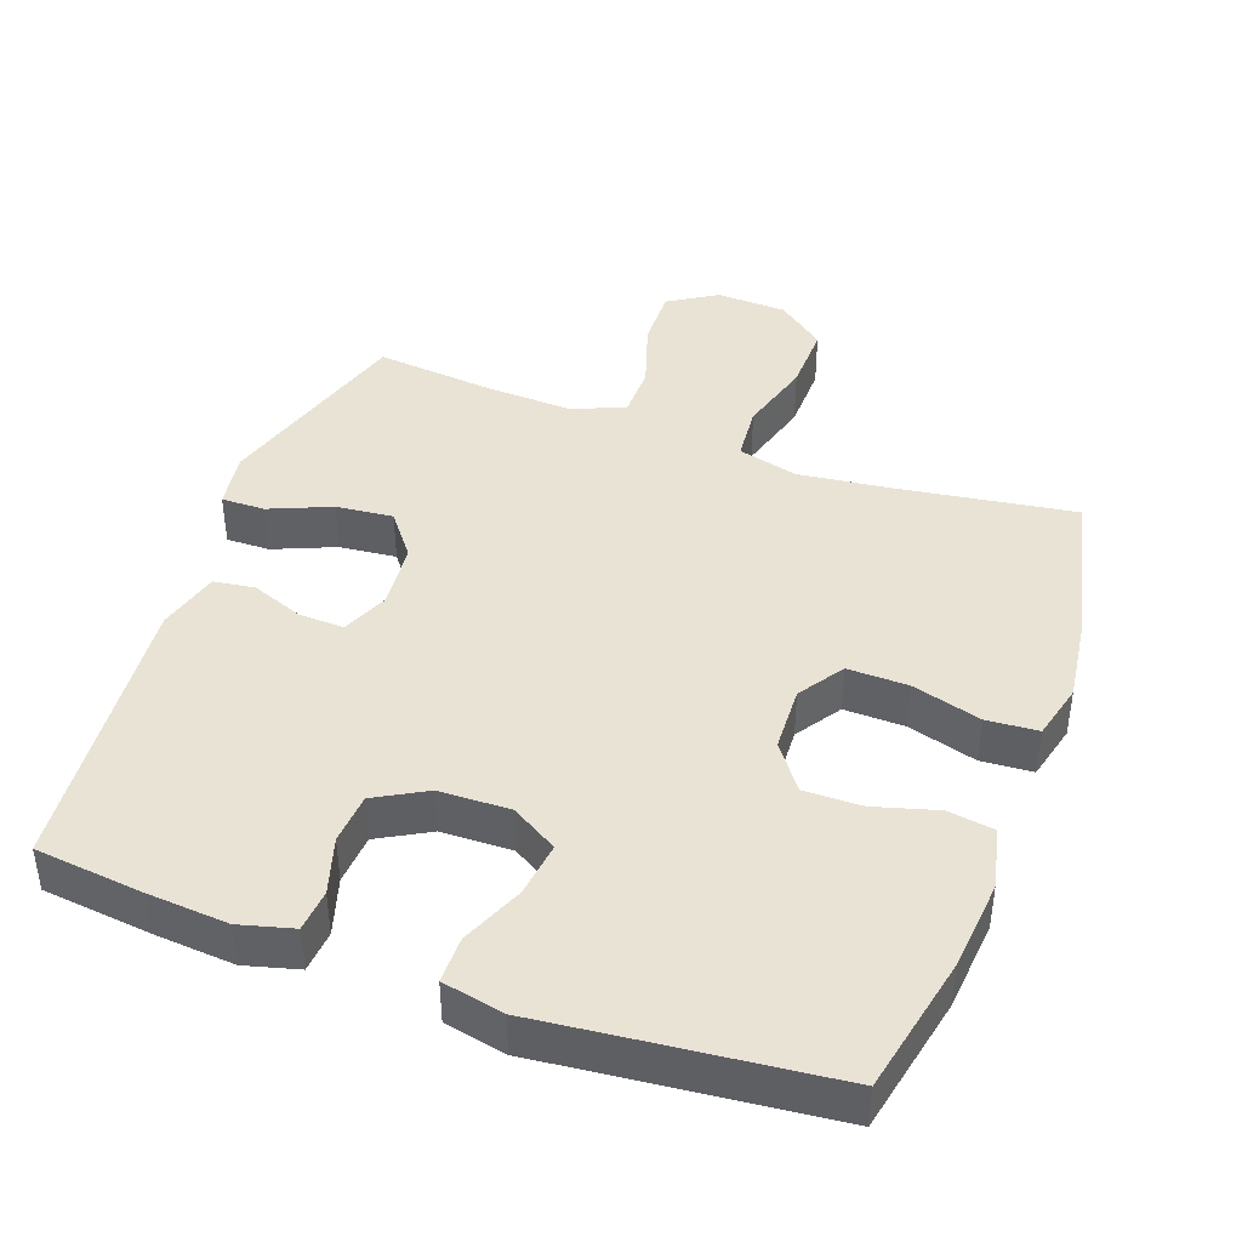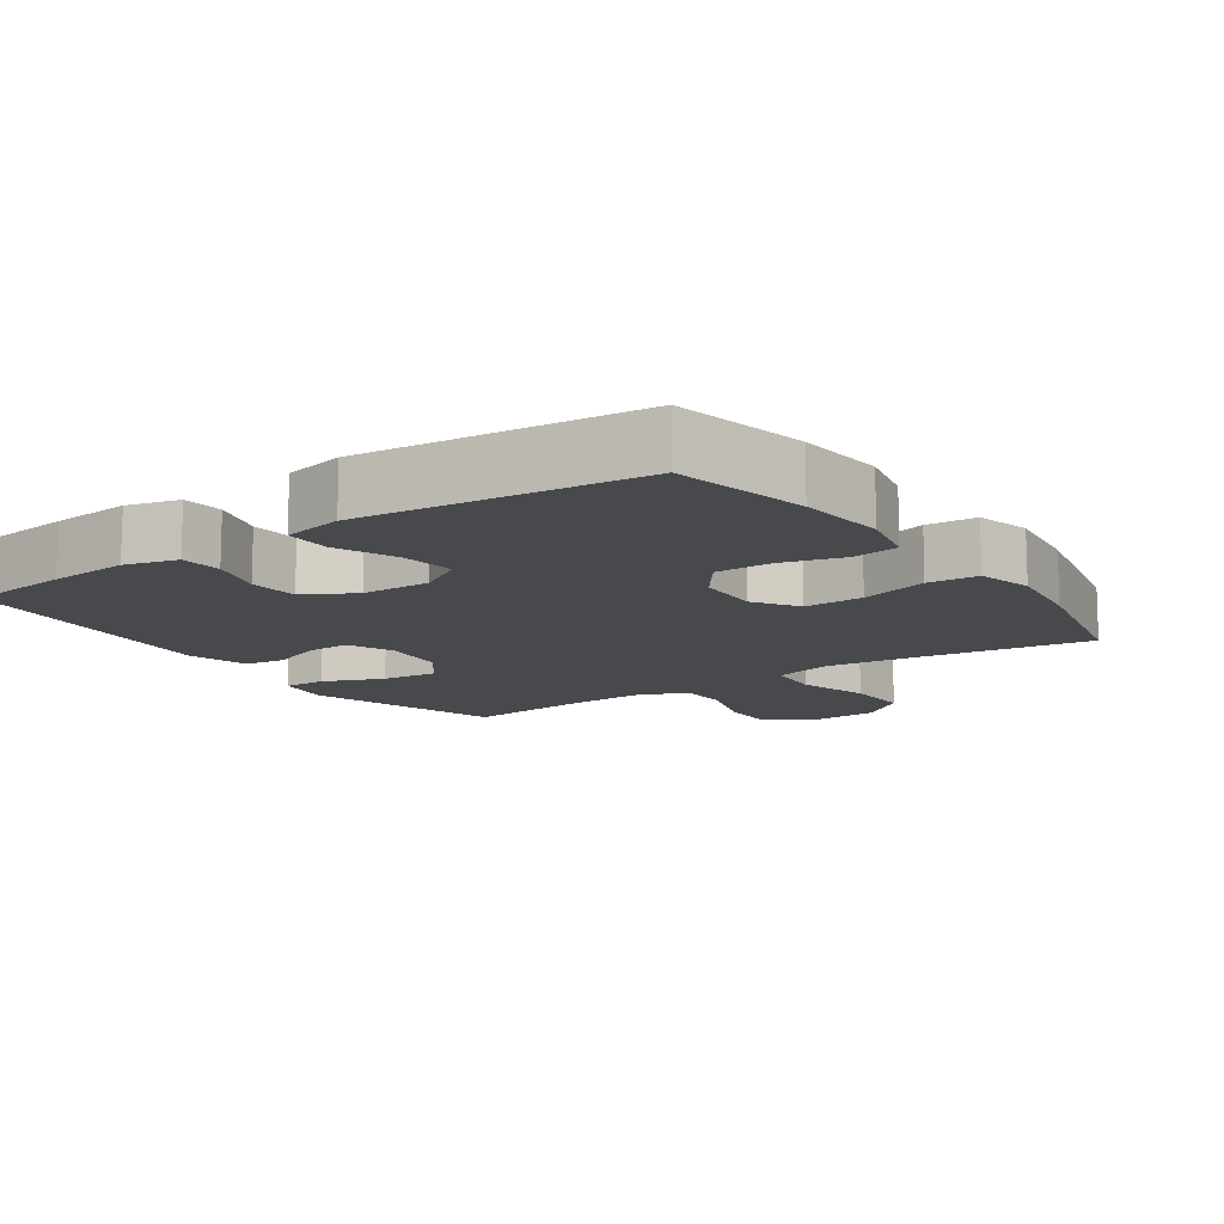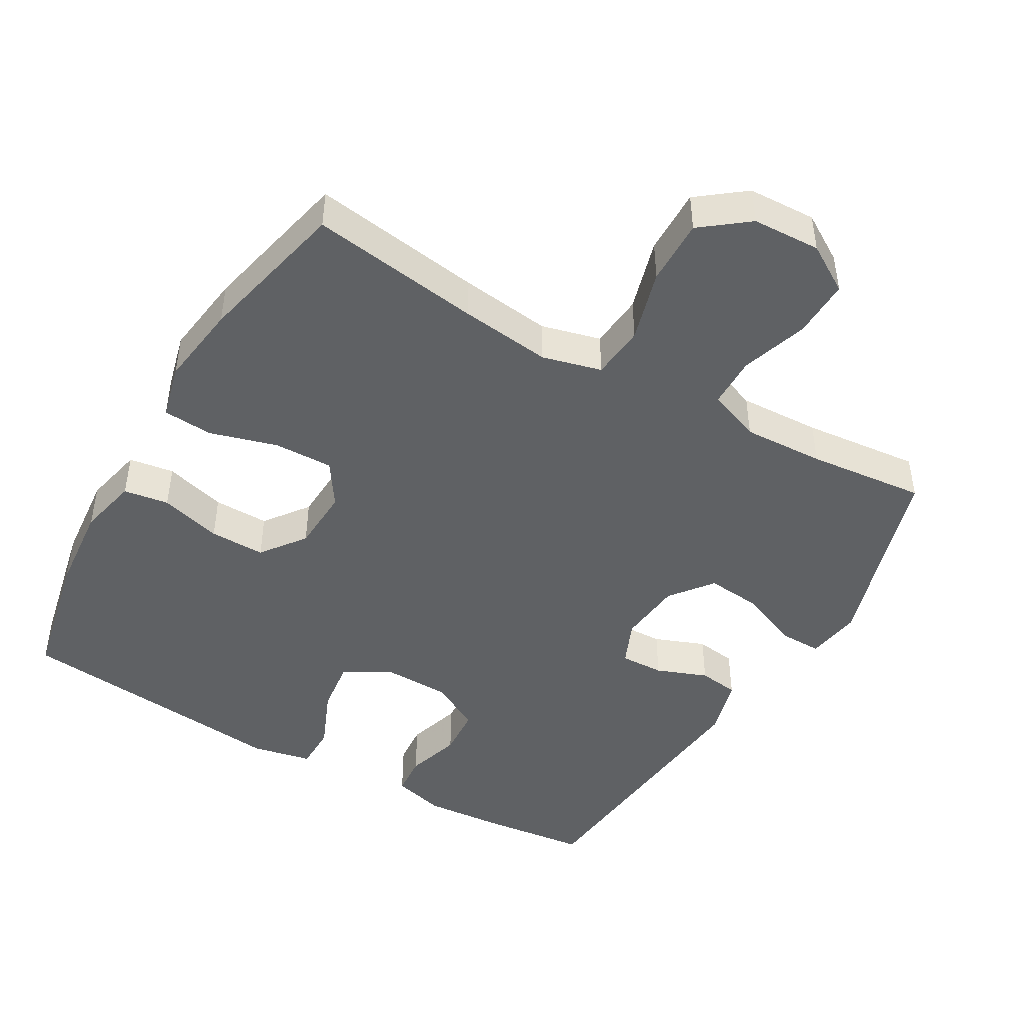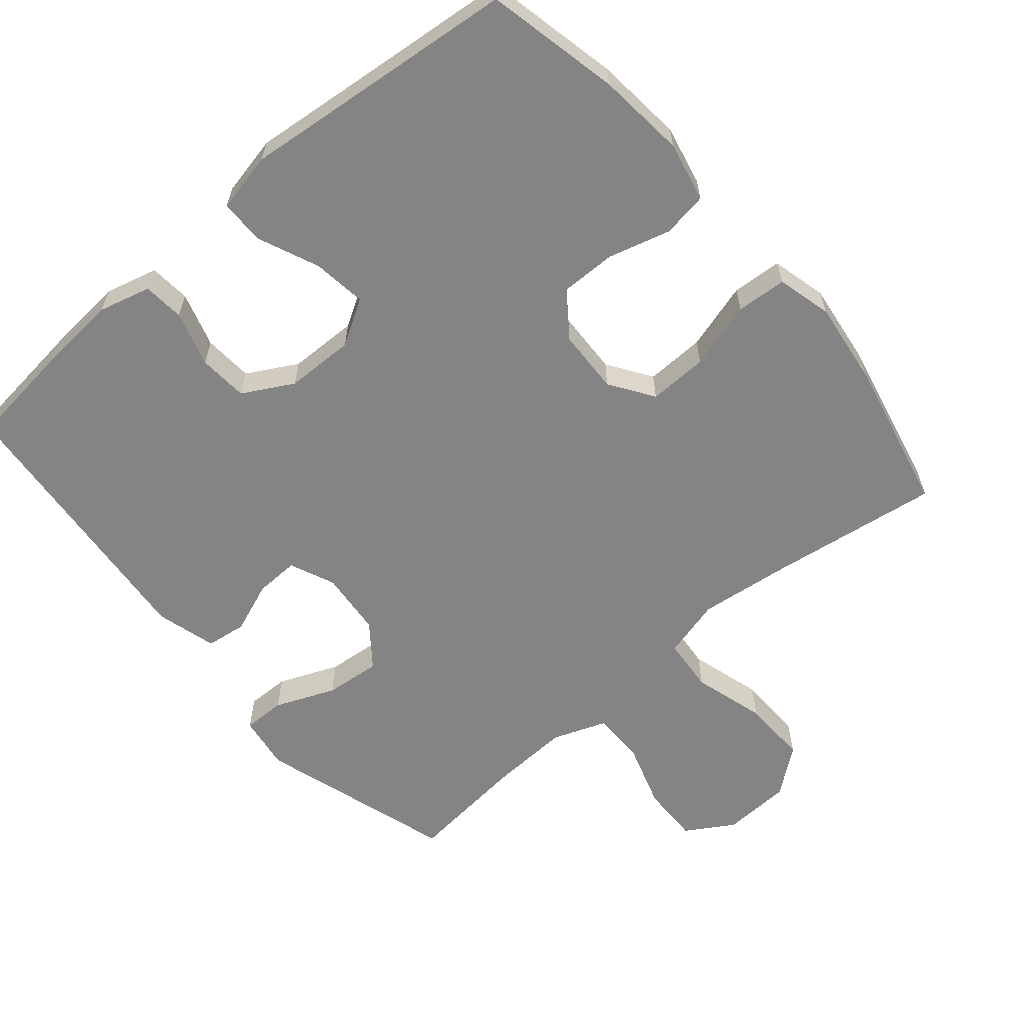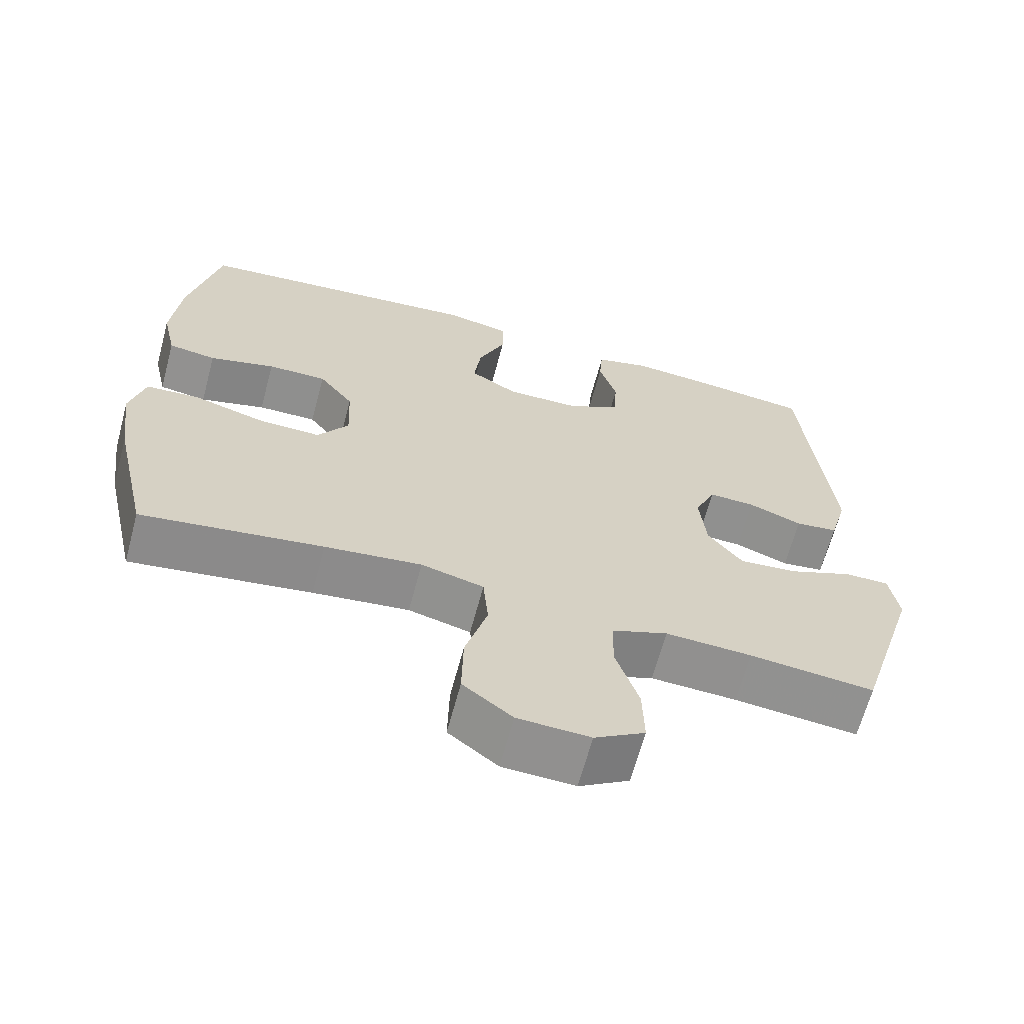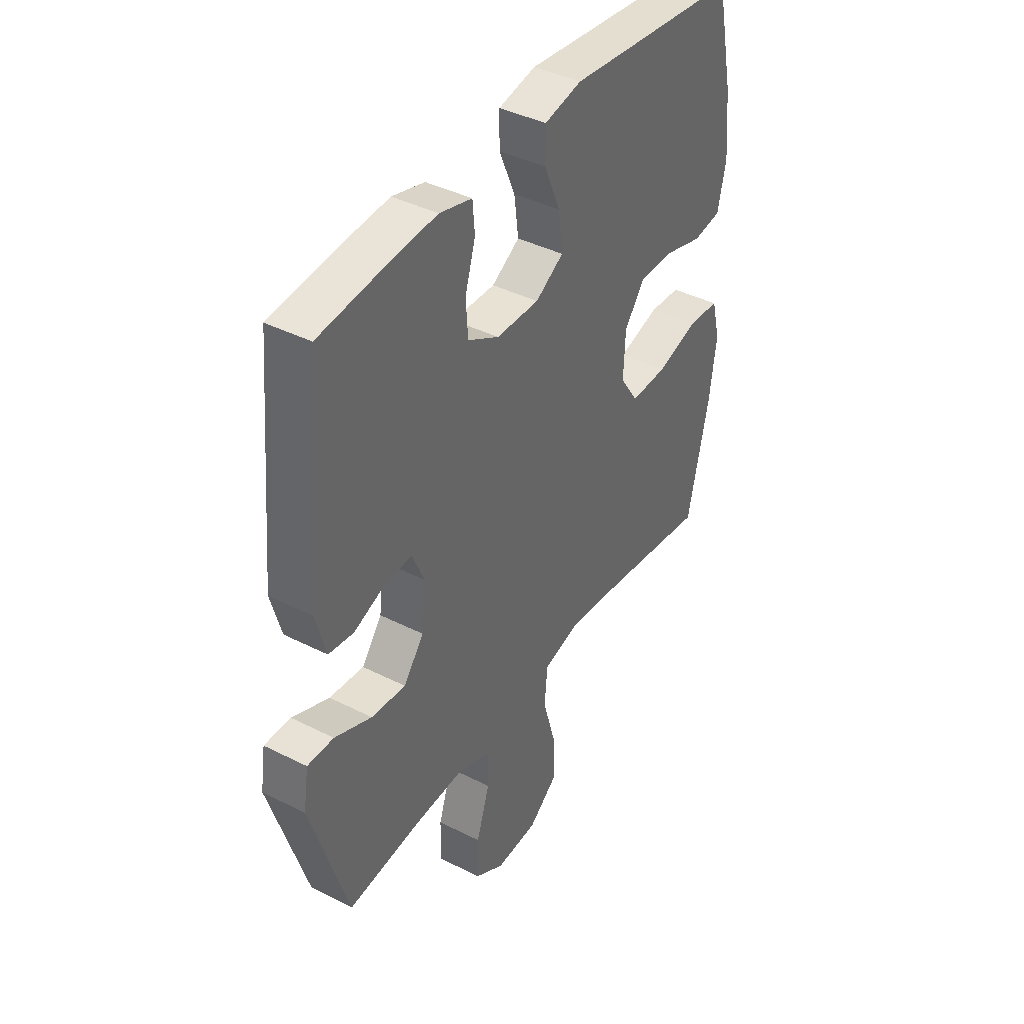
<metadata>
{"format":"obj","ext":"obj","renderer":"f3d","projection":"perspective","resolution":1024,"background":"white","views":[{"elev":42.3,"azim":19.9,"up":"+Y"},{"elev":-12.3,"azim":34.8,"up":"+Y"},{"elev":-45.9,"azim":149.9,"up":"+Y"},{"elev":-61.4,"azim":40.5,"up":"+Y"},{"elev":-65.4,"azim":165.0,"up":"+Z"},{"elev":40.7,"azim":-58.2,"up":"+Z"}]}
</metadata>
<code>
v 0.5 0.07 -0.5
v 0.254 0.07 -0.464
v 0.123 0.07 -0.448
v 0.038 0.07 -0.47
v 0.031 0.07 -0.548
v 0.061 0.07 -0.652
v 0.063 0.07 -0.747
v -0.004 0.07 -0.799
v -0.102 0.07 -0.803
v -0.17 0.07 -0.761
v -0.168 0.07 -0.677
v -0.137 0.07 -0.581
v -0.138 0.07 -0.507
v -0.214 0.07 -0.478
v -0.331 0.07 -0.483
v -0.5 0.07 -0.5
v -0.586 0.07 -0.219
v -0.574 0.07 -0.14
v -0.513 0.07 -0.141
v -0.427 0.07 -0.177
v -0.347 0.07 -0.185
v -0.3 0.07 -0.124
v -0.291 0.07 -0.031
v -0.319 0.07 0.034
v -0.382 0.07 0.032
v -0.455 0.07 0.004
v -0.513 0.07 0.012
v -0.537 0.07 0.099
v -0.5 0.07 0.5
v -0.349 0.07 0.517
v -0.235 0.07 0.526
v -0.16 0.07 0.506
v -0.155 0.07 0.447
v -0.179 0.07 0.368
v -0.174 0.07 0.297
v -0.102 0.07 0.257
v -0.003 0.07 0.255
v 0.062 0.07 0.294
v 0.052 0.07 0.371
v 0.015 0.07 0.458
v 0.015 0.07 0.523
v 0.101 0.07 0.541
v 0.235 0.07 0.527
v 0.5 0.07 0.5
v 0.541 0.07 0.308
v 0.553 0.07 0.181
v 0.534 0.07 0.095
v 0.469 0.07 0.085
v 0.38 0.07 0.11
v 0.3 0.07 0.111
v 0.253 0.07 0.048
v 0.249 0.07 -0.044
v 0.291 0.07 -0.107
v 0.376 0.07 -0.105
v 0.473 0.07 -0.077
v 0.545 0.07 -0.082
v 0.565 0.07 -0.161
v 0.549 0.07 -0.281
v 0.5 0 -0.5
v 0.254 0 -0.464
v 0.123 0 -0.448
v 0.038 0 -0.47
v 0.031 0 -0.548
v 0.061 0 -0.652
v 0.063 0 -0.747
v -0.004 0 -0.799
v -0.102 0 -0.803
v -0.17 0 -0.761
v -0.168 0 -0.677
v -0.137 0 -0.581
v -0.138 0 -0.507
v -0.214 0 -0.478
v -0.331 0 -0.483
v -0.5 0 -0.5
v -0.586 0 -0.219
v -0.574 0 -0.14
v -0.513 0 -0.141
v -0.427 0 -0.177
v -0.347 0 -0.185
v -0.3 0 -0.124
v -0.291 0 -0.031
v -0.319 0 0.034
v -0.382 0 0.032
v -0.455 0 0.004
v -0.513 0 0.012
v -0.537 0 0.099
v -0.5 0 0.5
v -0.349 0 0.517
v -0.235 0 0.526
v -0.16 0 0.506
v -0.155 0 0.447
v -0.179 0 0.368
v -0.174 0 0.297
v -0.102 0 0.257
v -0.003 0 0.255
v 0.062 0 0.294
v 0.052 0 0.371
v 0.015 0 0.458
v 0.015 0 0.523
v 0.101 0 0.541
v 0.235 0 0.527
v 0.5 0 0.5
v 0.541 0 0.308
v 0.553 0 0.181
v 0.534 0 0.095
v 0.469 0 0.085
v 0.38 0 0.11
v 0.3 0 0.111
v 0.253 0 0.048
v 0.249 0 -0.044
v 0.291 0 -0.107
v 0.376 0 -0.105
v 0.473 0 -0.077
v 0.545 0 -0.082
v 0.565 0 -0.161
v 0.549 0 -0.281
f 57 58 1 2
f 54 55 56 57
f 53 54 57 2
f 52 53 2 3
f 51 52 3 4
f 46 47 48 49
f 46 49 50
f 43 44 45 46
f 43 46 50
f 42 43 50 51
f 39 40 41 42
f 38 39 42 51
f 31 32 33 34
f 31 34 35
f 30 31 35
f 29 30 35
f 28 29 35
f 25 26 27 28
f 24 25 28 35
f 23 24 35 36
f 17 18 19 20
f 15 16 17 20
f 14 15 20 21
f 13 14 21 22
f 9 10 11 12
f 9 12 13
f 8 9 13
f 5 6 7 8
f 4 5 8 13
f 37 38 51 4
f 22 23 36 37
f 4 13 22 37
f 60 59 116 115
f 115 114 113 112
f 60 115 112 111
f 61 60 111 110
f 62 61 110 109
f 107 106 105 104
f 108 107 104
f 104 103 102 101
f 108 104 101
f 109 108 101 100
f 100 99 98 97
f 109 100 97 96
f 92 91 90 89
f 93 92 89
f 93 89 88
f 93 88 87
f 93 87 86
f 86 85 84 83
f 93 86 83 82
f 94 93 82 81
f 78 77 76 75
f 78 75 74 73
f 79 78 73 72
f 80 79 72 71
f 70 69 68 67
f 71 70 67
f 71 67 66
f 66 65 64 63
f 71 66 63 62
f 62 109 96 95
f 95 94 81 80
f 95 80 71 62
f 1 59 60 2
f 2 60 61 3
f 3 61 62 4
f 4 62 63 5
f 5 63 64 6
f 6 64 65 7
f 7 65 66 8
f 8 66 67 9
f 9 67 68 10
f 10 68 69 11
f 11 69 70 12
f 12 70 71 13
f 13 71 72 14
f 14 72 73 15
f 15 73 74 16
f 16 74 75 17
f 17 75 76 18
f 18 76 77 19
f 19 77 78 20
f 20 78 79 21
f 21 79 80 22
f 22 80 81 23
f 23 81 82 24
f 24 82 83 25
f 25 83 84 26
f 26 84 85 27
f 27 85 86 28
f 28 86 87 29
f 29 87 88 30
f 30 88 89 31
f 31 89 90 32
f 32 90 91 33
f 33 91 92 34
f 34 92 93 35
f 35 93 94 36
f 36 94 95 37
f 37 95 96 38
f 38 96 97 39
f 39 97 98 40
f 40 98 99 41
f 41 99 100 42
f 42 100 101 43
f 43 101 102 44
f 44 102 103 45
f 45 103 104 46
f 46 104 105 47
f 47 105 106 48
f 48 106 107 49
f 49 107 108 50
f 50 108 109 51
f 51 109 110 52
f 52 110 111 53
f 53 111 112 54
f 54 112 113 55
f 55 113 114 56
f 56 114 115 57
f 57 115 116 58
f 58 116 59 1

</code>
